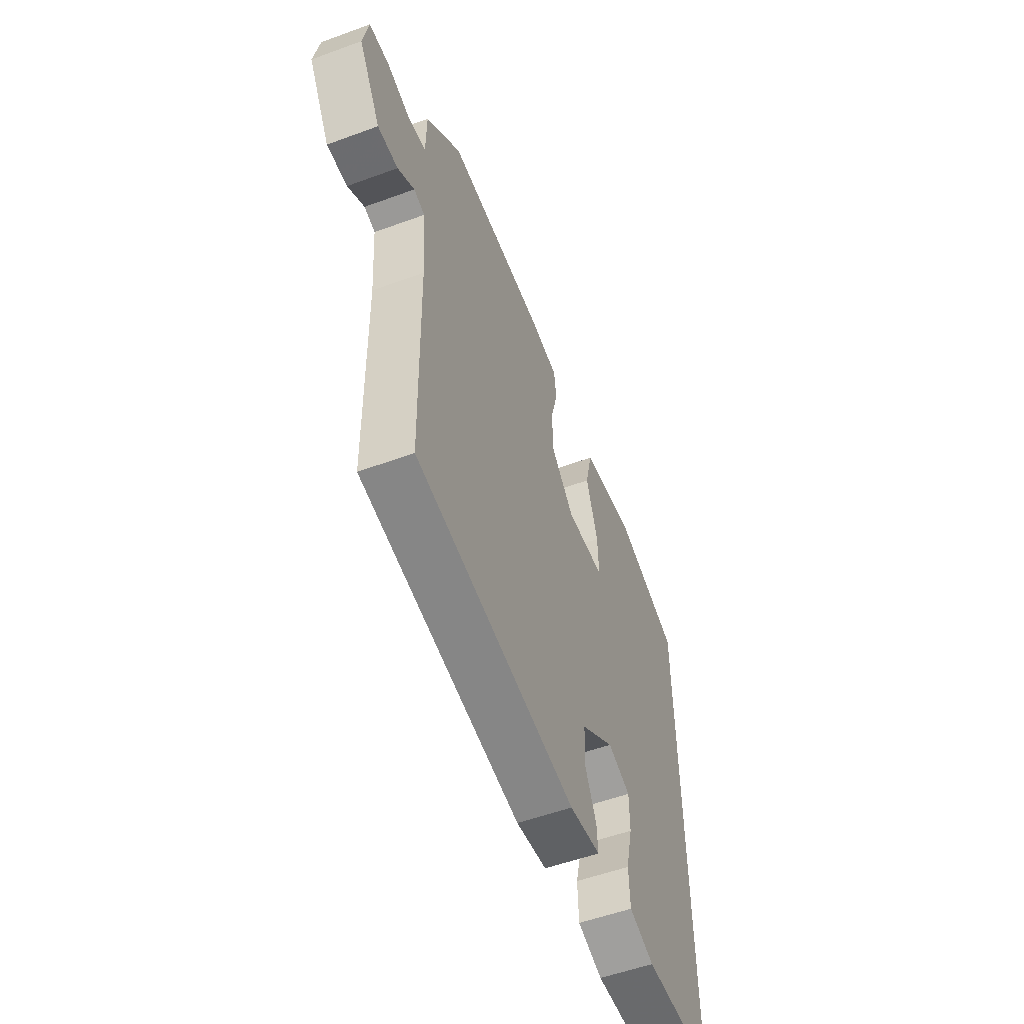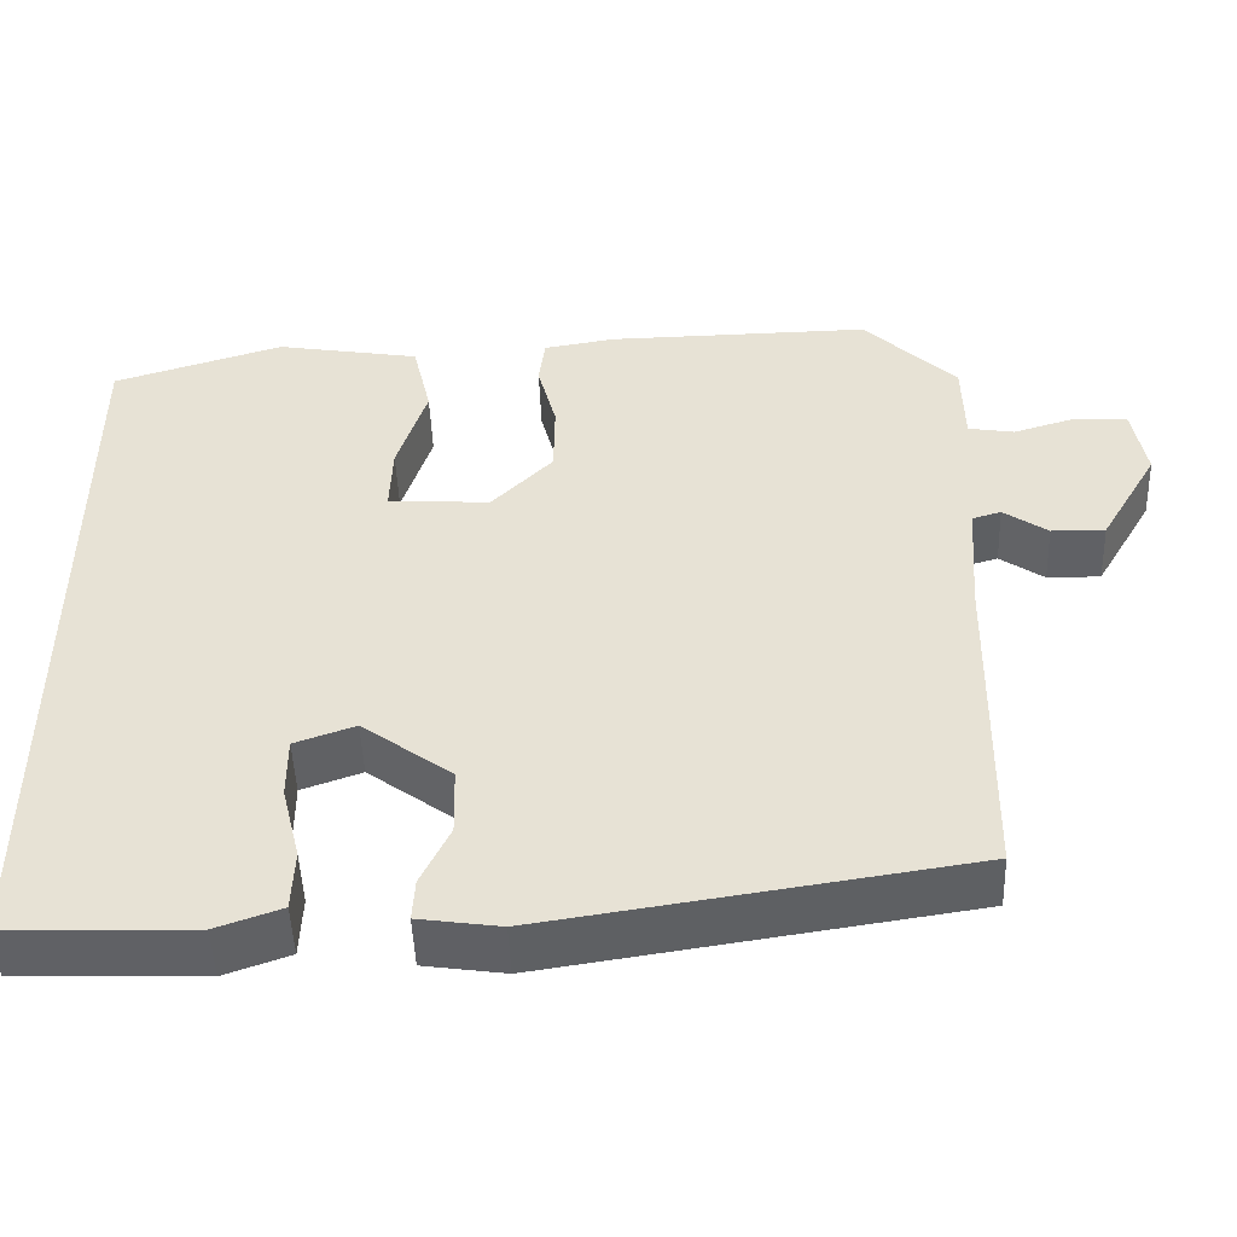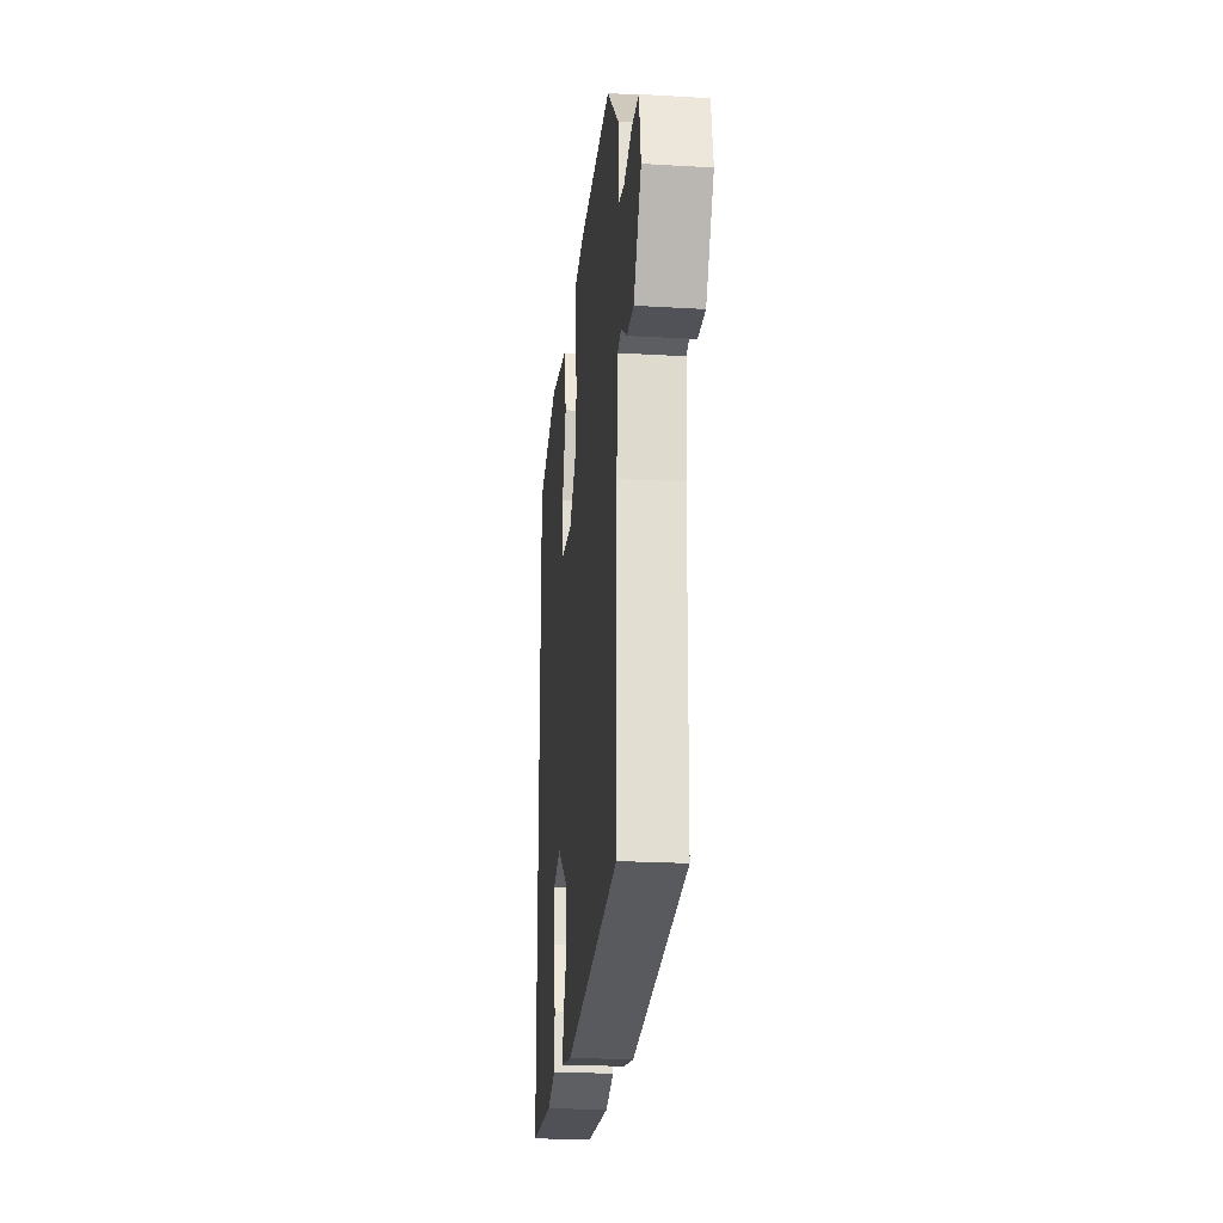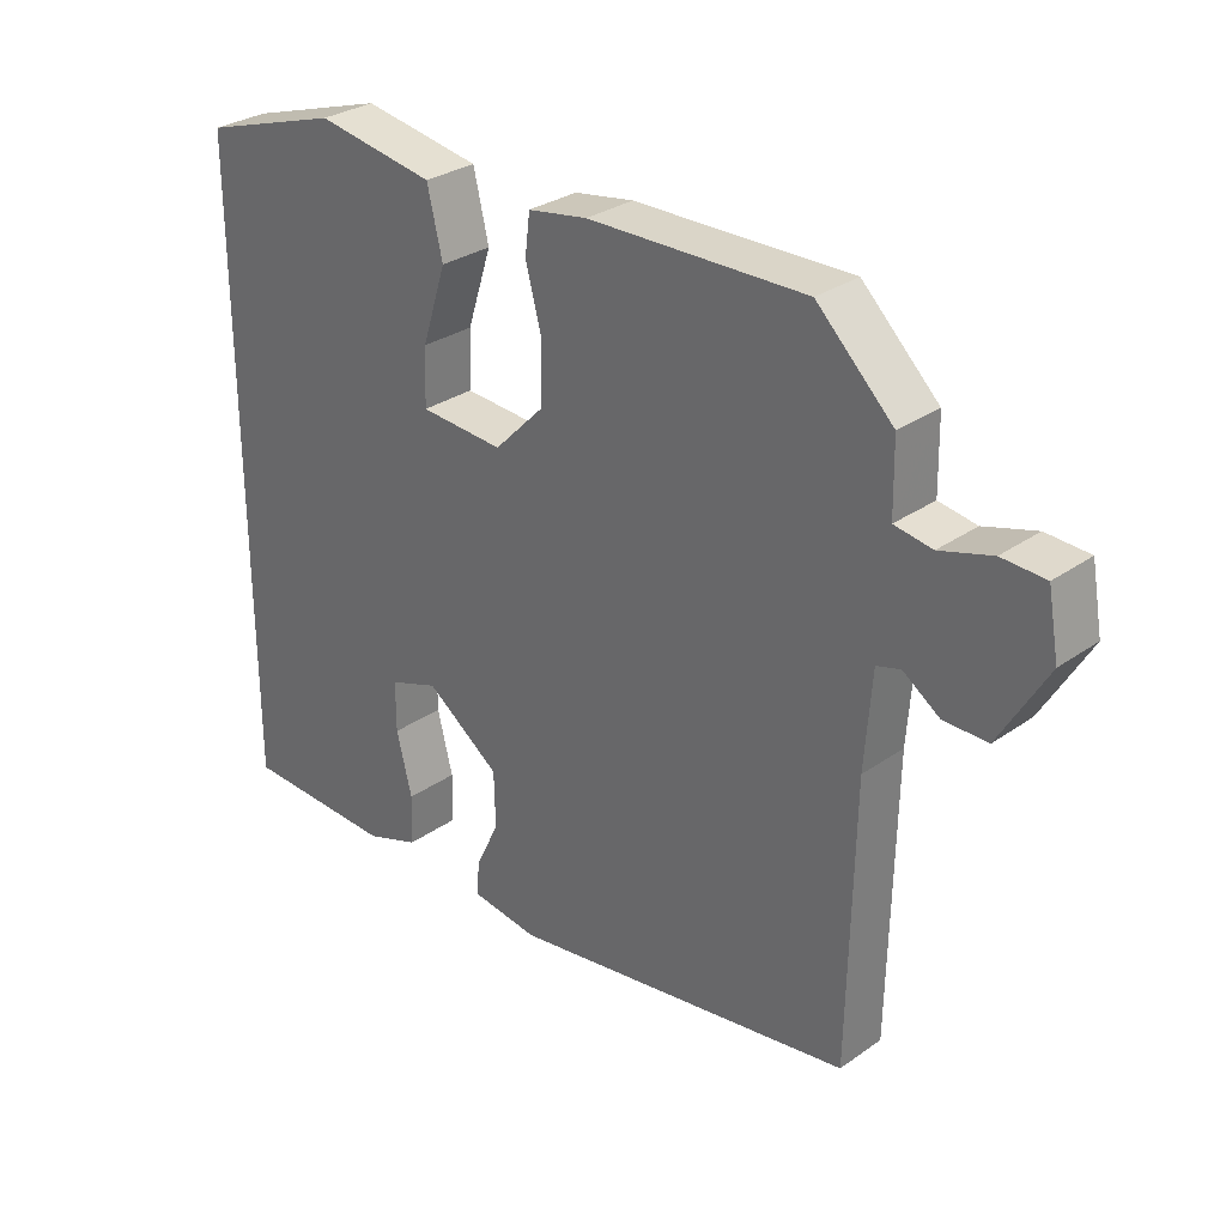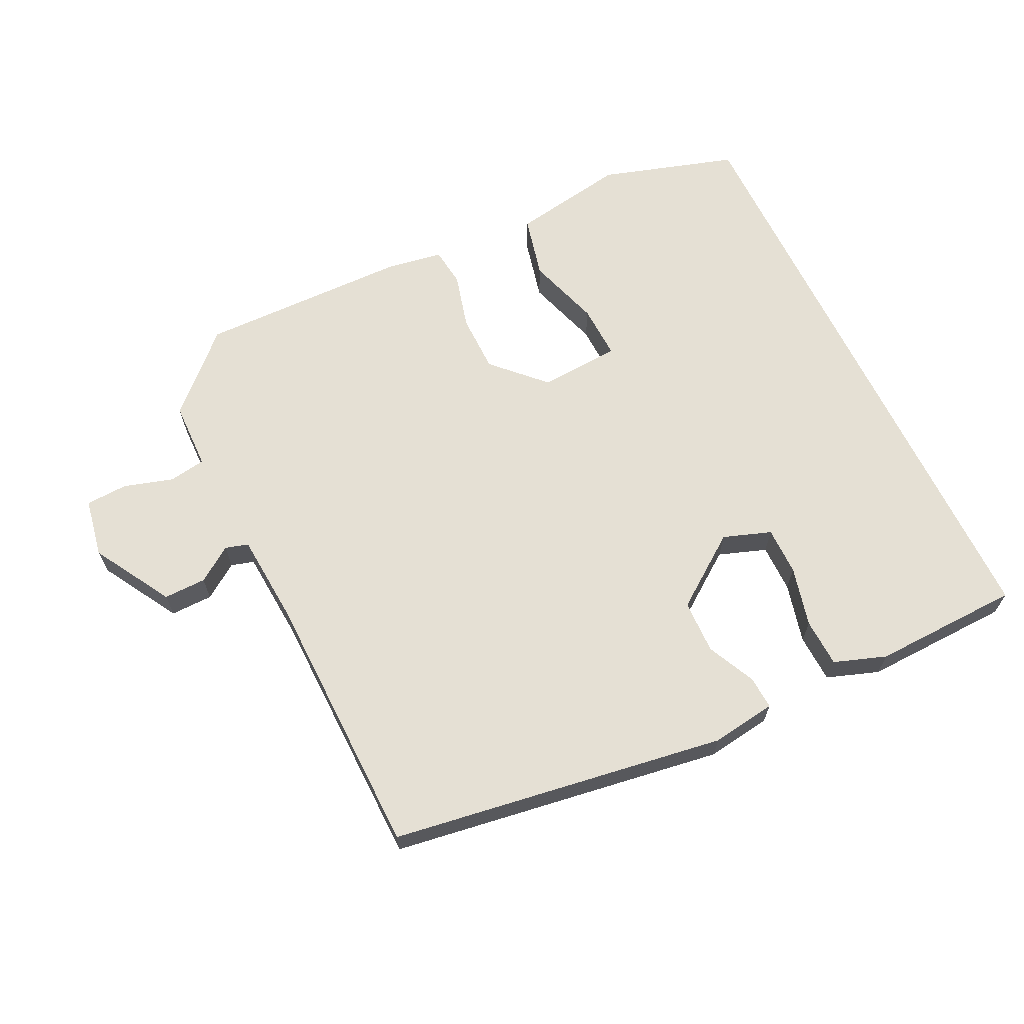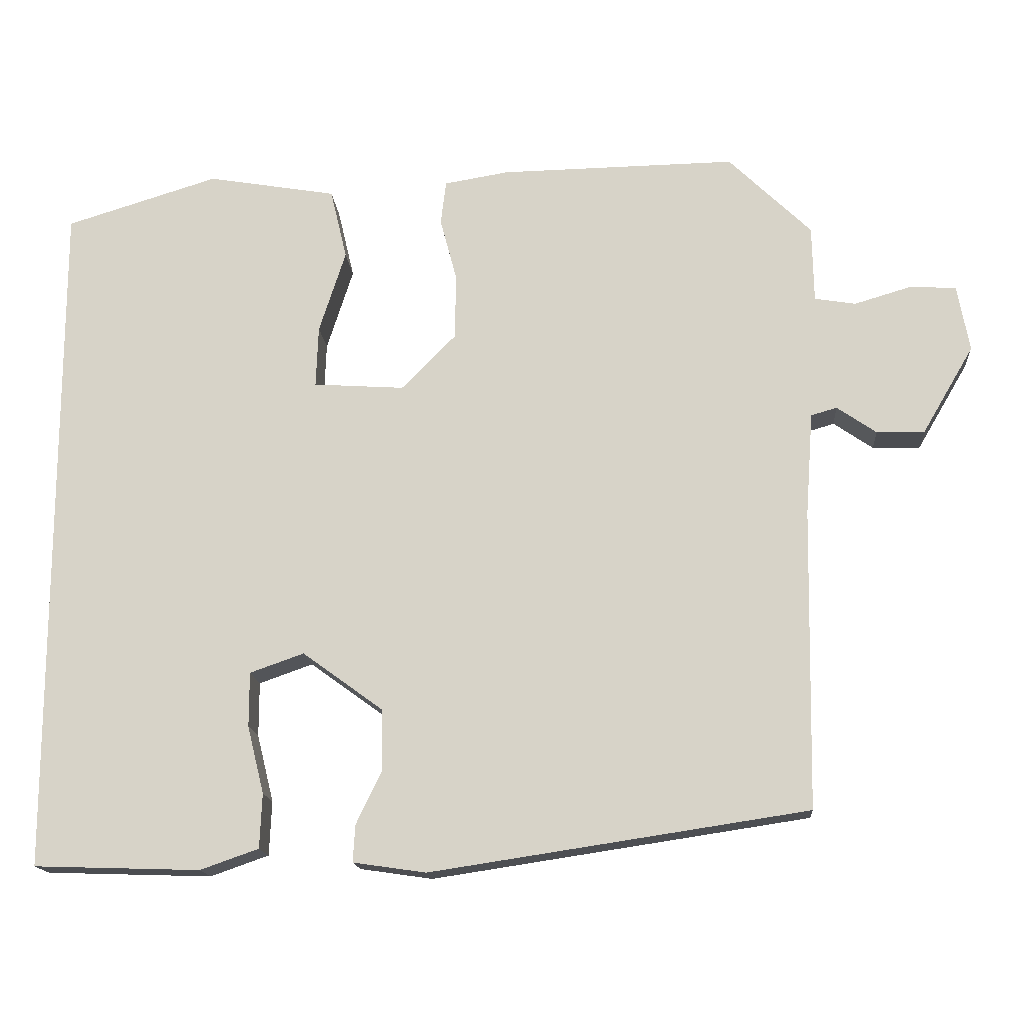
<metadata>
{"format":"obj","ext":"obj","renderer":"f3d","projection":"perspective","resolution":1024,"background":"white","views":[{"elev":-54.6,"azim":111.2,"up":"+Z"},{"elev":-48.3,"azim":2.1,"up":"+Z"},{"elev":-22.3,"azim":84.2,"up":"+Z"},{"elev":29.9,"azim":44.4,"up":"+Z"},{"elev":65.4,"azim":154.2,"up":"+Y"},{"elev":-15.8,"azim":4.5,"up":"+Z"}]}
</metadata>
<code>
v -0.5 0.07 0.428
v -0.299 0.07 0.49
v -0.129 0.07 0.461
v -0.107 0.07 0.368
v -0.142 0.07 0.259
v -0.145 0.07 0.178
v -0.025 0.07 0.17
v 0.047 0.07 0.243
v 0.048 0.07 0.33
v 0.026 0.07 0.413
v 0.033 0.07 0.471
v 0.118 0.07 0.485
v 0.429 0.07 0.49
v 0.538 0.07 0.384
v 0.54 0.07 0.283
v 0.594 0.07 0.274
v 0.668 0.07 0.296
v 0.73 0.07 0.293
v 0.746 0.07 0.205
v 0.678 0.07 0.089
v 0.615 0.07 0.09
v 0.563 0.07 0.126
v 0.529 0.07 0.116
v 0.519 0.07 -0.02
v 0.512 0.07 -0.415
v 0.015 0.07 -0.49
v -0.081 0.07 -0.476
v -0.078 0.07 -0.427
v -0.044 0.07 -0.356
v -0.046 0.07 -0.276
v -0.152 0.07 -0.199
v -0.223 0.07 -0.224
v -0.223 0.07 -0.296
v -0.201 0.07 -0.385
v -0.204 0.07 -0.457
v -0.281 0.07 -0.484
v -0.5 0.07 -0.477
v -0.5 0 0.428
v -0.299 0 0.49
v -0.129 0 0.461
v -0.107 0 0.368
v -0.142 0 0.259
v -0.145 0 0.178
v -0.025 0 0.17
v 0.047 0 0.243
v 0.048 0 0.33
v 0.026 0 0.413
v 0.033 0 0.471
v 0.118 0 0.485
v 0.429 0 0.49
v 0.538 0 0.384
v 0.54 0 0.283
v 0.594 0 0.274
v 0.668 0 0.296
v 0.73 0 0.293
v 0.746 0 0.205
v 0.678 0 0.089
v 0.615 0 0.09
v 0.563 0 0.126
v 0.529 0 0.116
v 0.519 0 -0.02
v 0.512 0 -0.415
v 0.015 0 -0.49
v -0.081 0 -0.476
v -0.078 0 -0.427
v -0.044 0 -0.356
v -0.046 0 -0.276
v -0.152 0 -0.199
v -0.223 0 -0.224
v -0.223 0 -0.296
v -0.201 0 -0.385
v -0.204 0 -0.457
v -0.281 0 -0.484
v -0.5 0 -0.477
f 36 37 1
f 35 36 1
f 34 35 1
f 33 34 1
f 32 33 1 2
f 31 32 2
f 30 31 2
f 27 28 29
f 26 27 29
f 25 26 29
f 24 25 29
f 23 24 29 30
f 20 21 22
f 19 20 22
f 18 19 22
f 17 18 22
f 16 17 22
f 15 16 22 23
f 14 15 23
f 13 14 23
f 12 13 23
f 11 12 23
f 10 11 23
f 9 10 23
f 8 9 23
f 7 8 23 30
f 2 3 4 5
f 2 5 6
f 30 2 6
f 6 7 30
f 38 74 73
f 38 73 72
f 38 72 71
f 38 71 70
f 39 38 70 69
f 39 69 68
f 39 68 67
f 66 65 64
f 66 64 63
f 66 63 62
f 66 62 61
f 67 66 61 60
f 59 58 57
f 59 57 56
f 59 56 55
f 59 55 54
f 59 54 53
f 60 59 53 52
f 60 52 51
f 60 51 50
f 60 50 49
f 60 49 48
f 60 48 47
f 60 47 46
f 60 46 45
f 67 60 45 44
f 42 41 40 39
f 43 42 39
f 43 39 67
f 67 44 43
f 1 38 39 2
f 2 39 40 3
f 3 40 41 4
f 4 41 42 5
f 5 42 43 6
f 6 43 44 7
f 7 44 45 8
f 8 45 46 9
f 9 46 47 10
f 10 47 48 11
f 11 48 49 12
f 12 49 50 13
f 13 50 51 14
f 14 51 52 15
f 15 52 53 16
f 16 53 54 17
f 17 54 55 18
f 18 55 56 19
f 19 56 57 20
f 20 57 58 21
f 21 58 59 22
f 22 59 60 23
f 23 60 61 24
f 24 61 62 25
f 25 62 63 26
f 26 63 64 27
f 27 64 65 28
f 28 65 66 29
f 29 66 67 30
f 30 67 68 31
f 31 68 69 32
f 32 69 70 33
f 33 70 71 34
f 34 71 72 35
f 35 72 73 36
f 36 73 74 37
f 37 74 38 1

</code>
